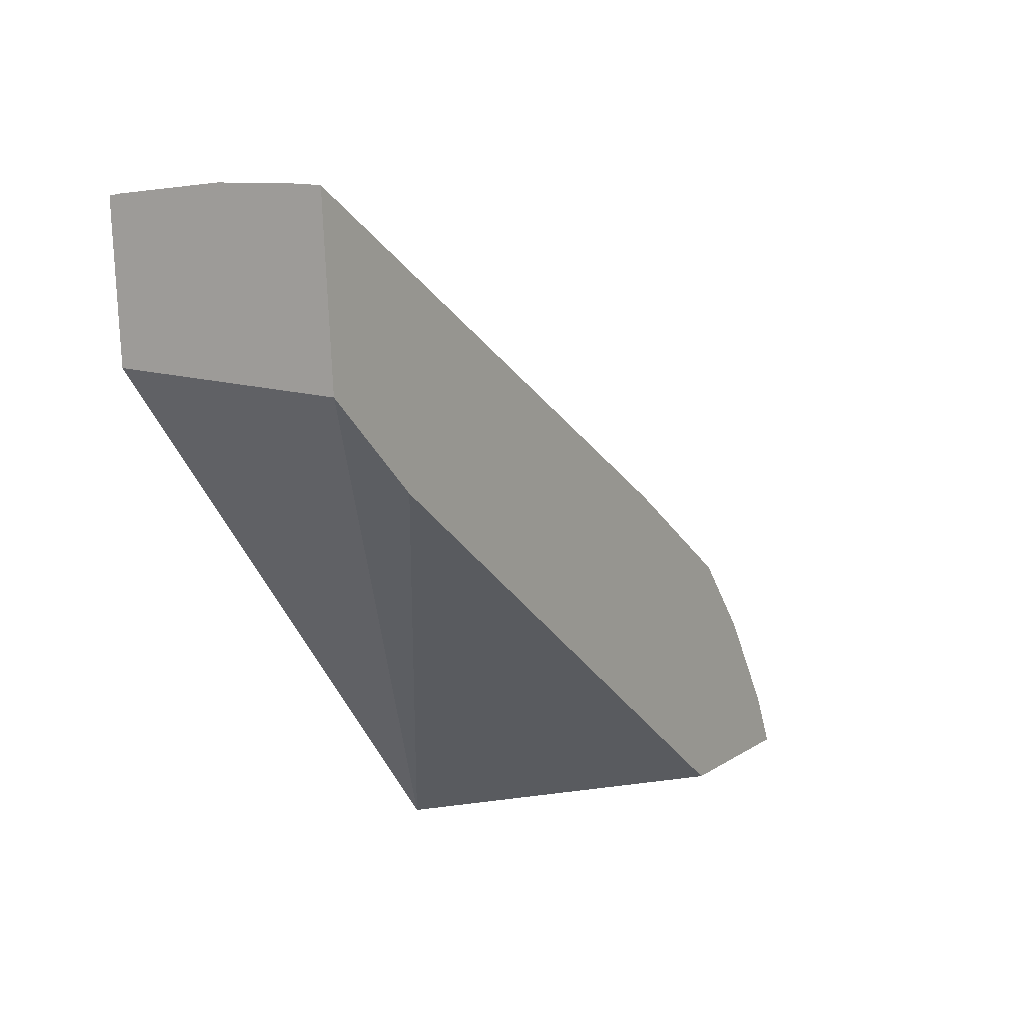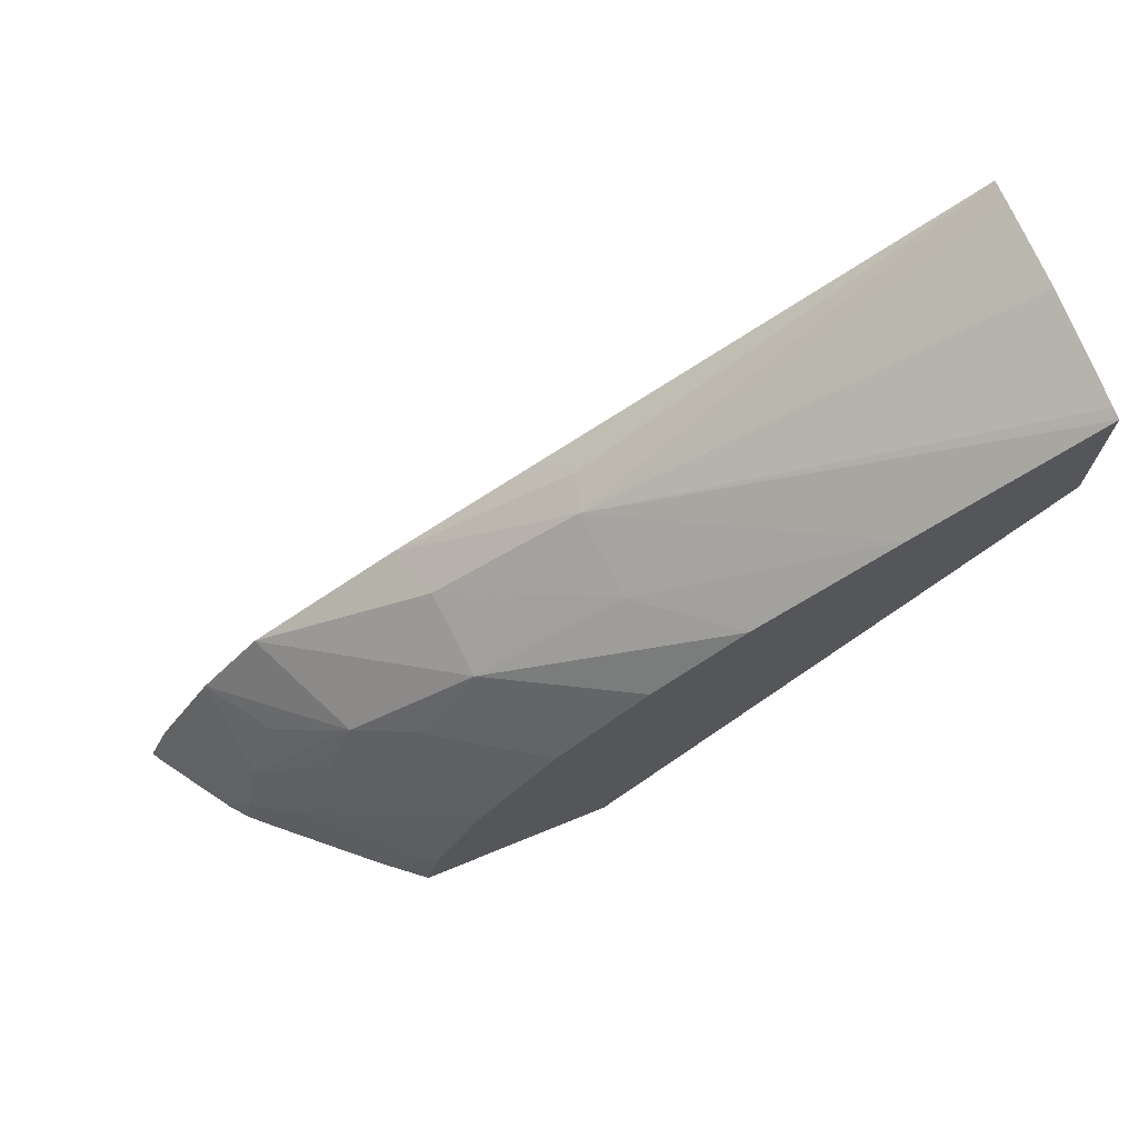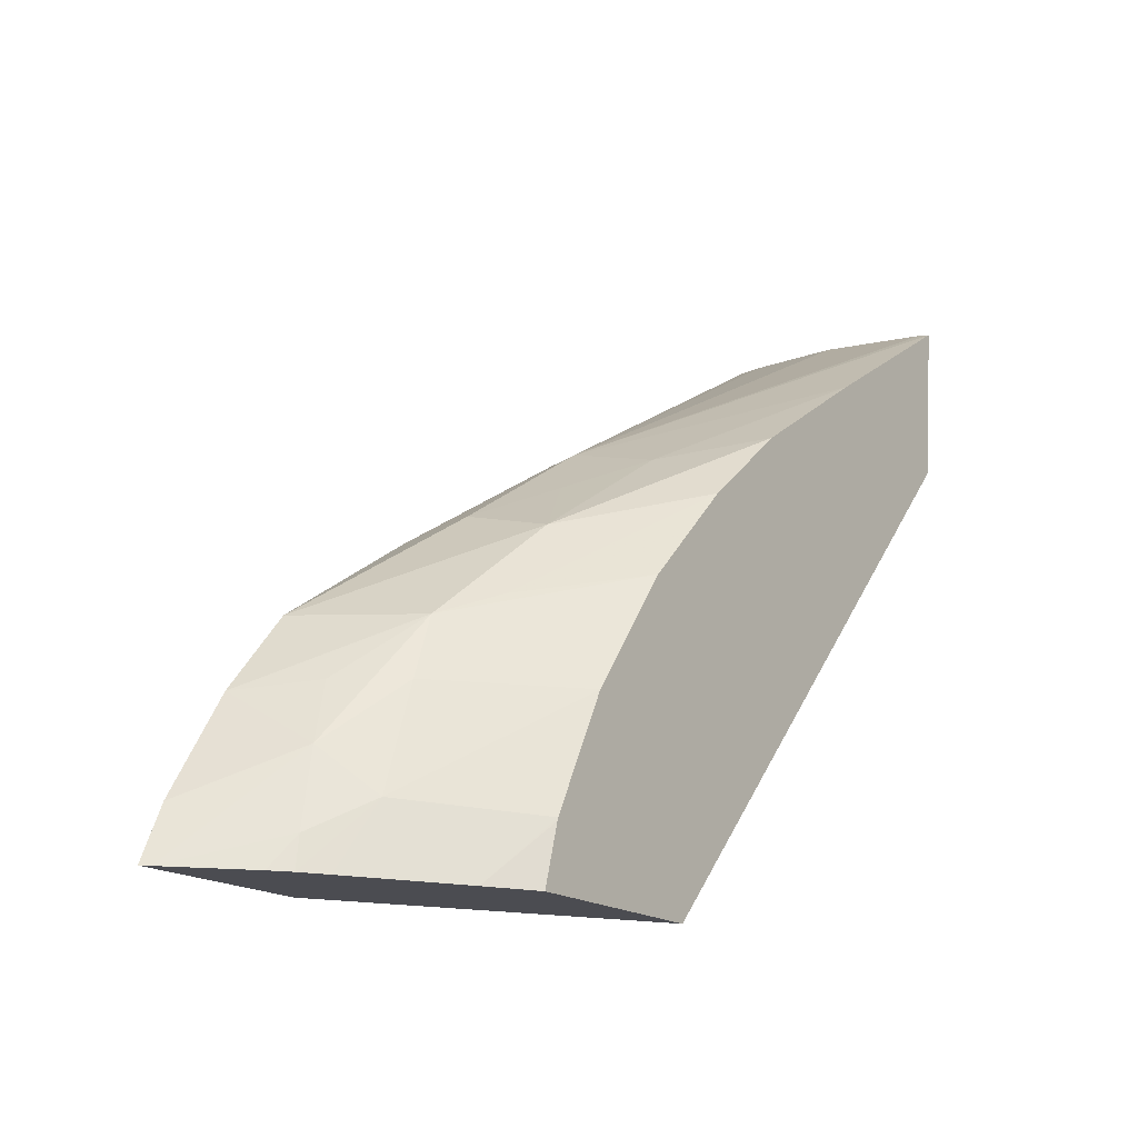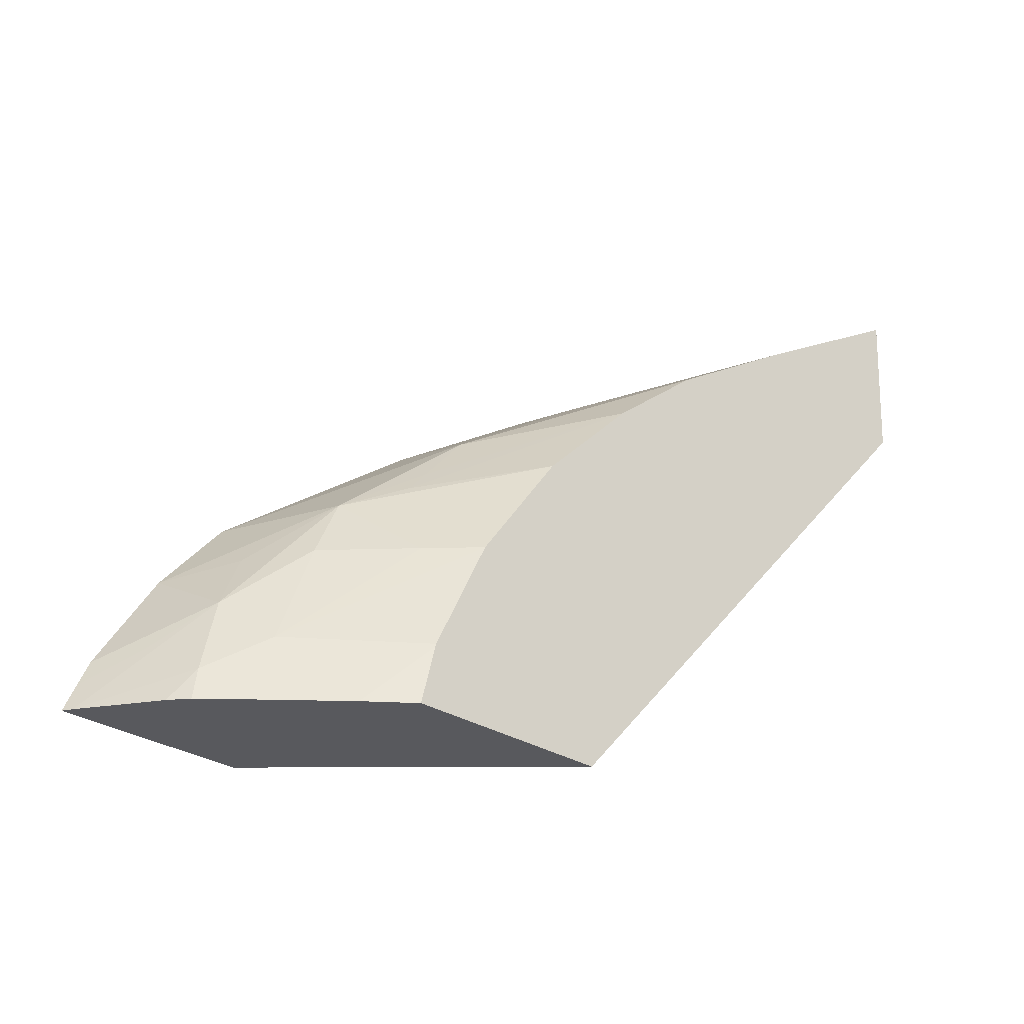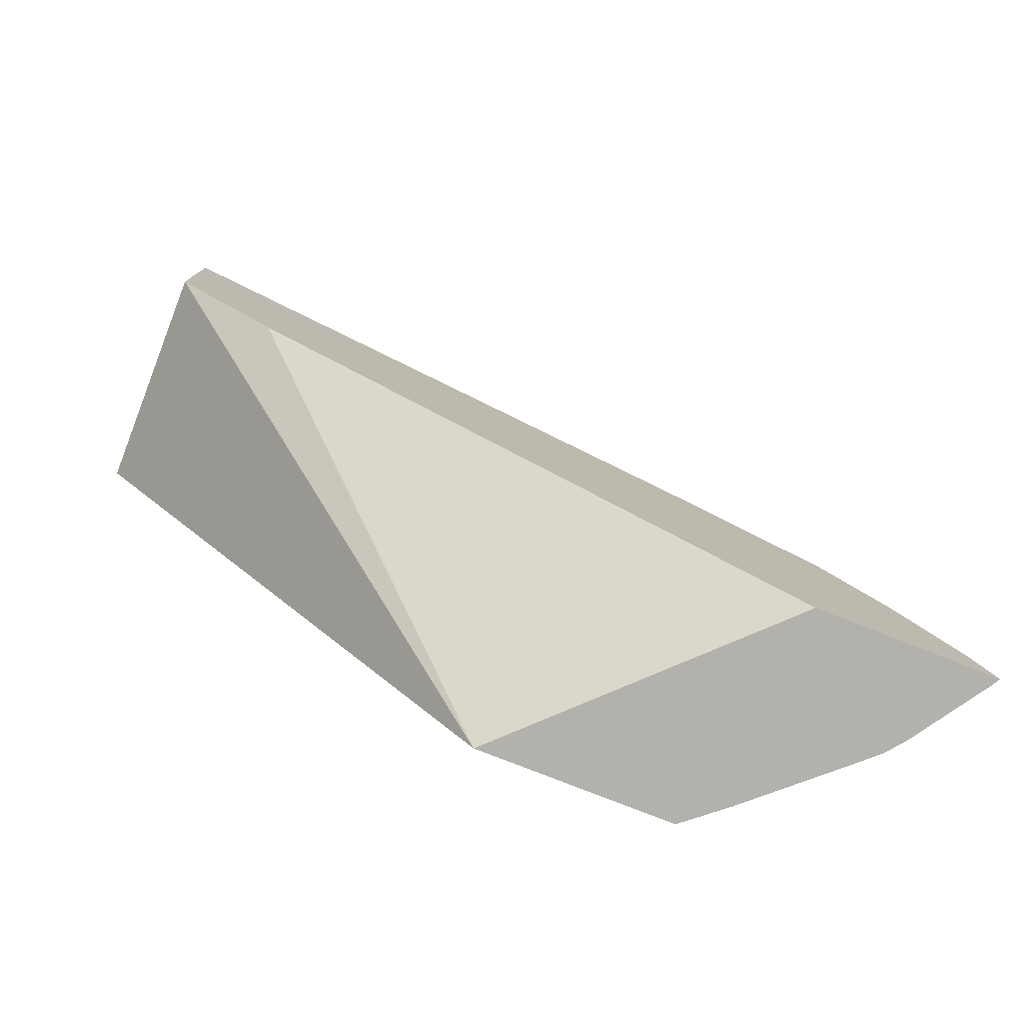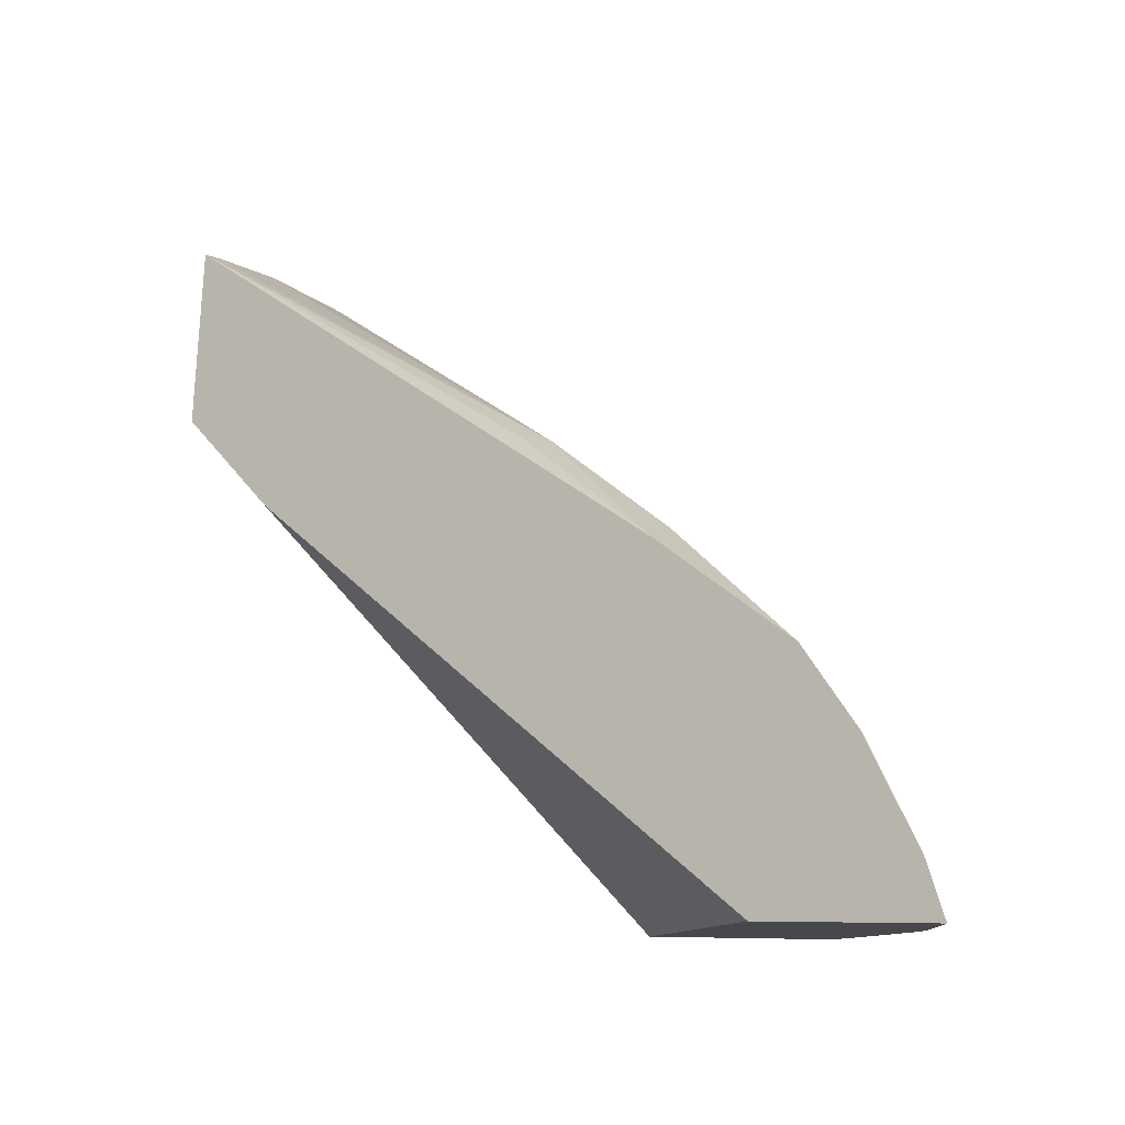
<metadata>
{"format":"obj","ext":"obj","renderer":"f3d","projection":"perspective","resolution":1024,"background":"white","views":[{"elev":10.7,"azim":138.6,"up":"+Y"},{"elev":67.7,"azim":-4.6,"up":"+Y"},{"elev":-18.4,"azim":-36.1,"up":"+Y"},{"elev":-33.3,"azim":-22.1,"up":"+Y"},{"elev":-75.0,"azim":176.2,"up":"+Y"},{"elev":-8.8,"azim":-129.0,"up":"+Y"}]}
</metadata>
<code>
v -0.05264 0.02903 0.0654
v -0.05235 0.02893 0.06629
v -0.05286 0.02904 0.06471
v -0.05594 0.02708 0.06597
v -0.05232 0.02891 0.06638
v -0.05292 0.02903 0.06453
v -0.05739 0.02609 0.06576
v -0.0571 0.02625 0.06619
v -0.05638 0.02658 0.0664
v -0.05565 0.0269 0.06661
v -0.05369 0.02795 0.06675
v -0.05594 0.02708 0.06563
v -0.05233 0.02762 0.06629
v -0.05293 0.02753 0.06443
v -0.0562 0.02688 0.06543
v -0.05713 0.02626 0.06569
v -0.05858 0.02522 0.06608
v -0.05682 0.02606 0.06683
v -0.05479 0.02715 0.06705
v -0.0558 0.02317 0.06709
v -0.05378 0.02671 0.06464
v -0.05908 0.02456 0.06619
v -0.05785 0.02517 0.06688
v -0.05551 0.02647 0.06723
v -0.05716 0.02559 0.06696
v -0.05737 0.02314 0.06759
v -0.05828 0.02327 0.06585
v -0.05955 0.02371 0.06628
v -0.05874 0.02411 0.06683
v -0.05855 0.02463 0.06664
v -0.05806 0.02463 0.067
v -0.05731 0.02463 0.06734
v -0.05623 0.02564 0.0674
v -0.05731 0.02539 0.06702
v -0.05727 0.02363 0.0676
v -0.05779 0.02316 0.06743
v -0.05972 0.02325 0.06631
v -0.05963 0.02349 0.06629
v -0.05921 0.02374 0.06656
v -0.05836 0.02374 0.06711
v -0.05965 0.02324 0.06637
v -0.05887 0.02347 0.06692
v -0.05686 0.02463 0.06754
v -0.05628 0.02556 0.06741
v -0.05727 0.02366 0.0676
v -0.05868 0.02319 0.06703
v -0.0589 0.0232 0.06694
v -0.05907 0.02321 0.06683
f 1 2 5
f 1 5 13
f 1 13 14
f 1 14 6
f 1 6 3
f 1 3 4
f 1 4 2
f 2 4 5
f 3 6 4
f 4 7 8
f 4 8 9
f 4 9 10
f 4 10 11
f 4 11 5
f 4 6 12
f 4 12 7
f 5 11 19
f 5 19 24
f 5 24 33
f 5 33 44
f 5 44 43
f 5 43 45
f 5 45 35
f 5 35 26
f 5 26 20
f 5 20 13
f 6 14 21
f 6 21 27
f 6 27 37
f 6 37 38
f 6 38 28
f 6 28 22
f 6 22 17
f 6 17 7
f 6 7 16
f 6 16 15
f 6 15 12
f 7 12 16
f 7 17 8
f 8 17 18
f 8 18 9
f 9 18 10
f 10 18 19
f 10 19 11
f 12 15 16
f 13 20 14
f 14 20 21
f 17 22 23
f 17 23 18
f 18 24 19
f 18 23 25
f 18 25 24
f 20 26 36
f 20 36 46
f 20 46 47
f 20 47 48
f 20 48 41
f 20 41 37
f 20 37 27
f 20 27 21
f 22 28 29
f 22 29 30
f 22 30 23
f 23 30 29
f 23 29 31
f 23 31 32
f 23 32 33
f 23 33 34
f 23 34 25
f 24 25 34
f 24 34 33
f 26 35 36
f 28 38 39
f 28 39 29
f 29 40 31
f 29 39 41
f 29 41 42
f 29 42 40
f 31 40 32
f 32 40 43
f 32 43 44
f 32 44 33
f 35 45 36
f 36 45 46
f 37 41 39
f 37 39 38
f 40 42 47
f 40 47 46
f 40 46 45
f 40 45 43
f 41 48 42
f 42 48 47

</code>
